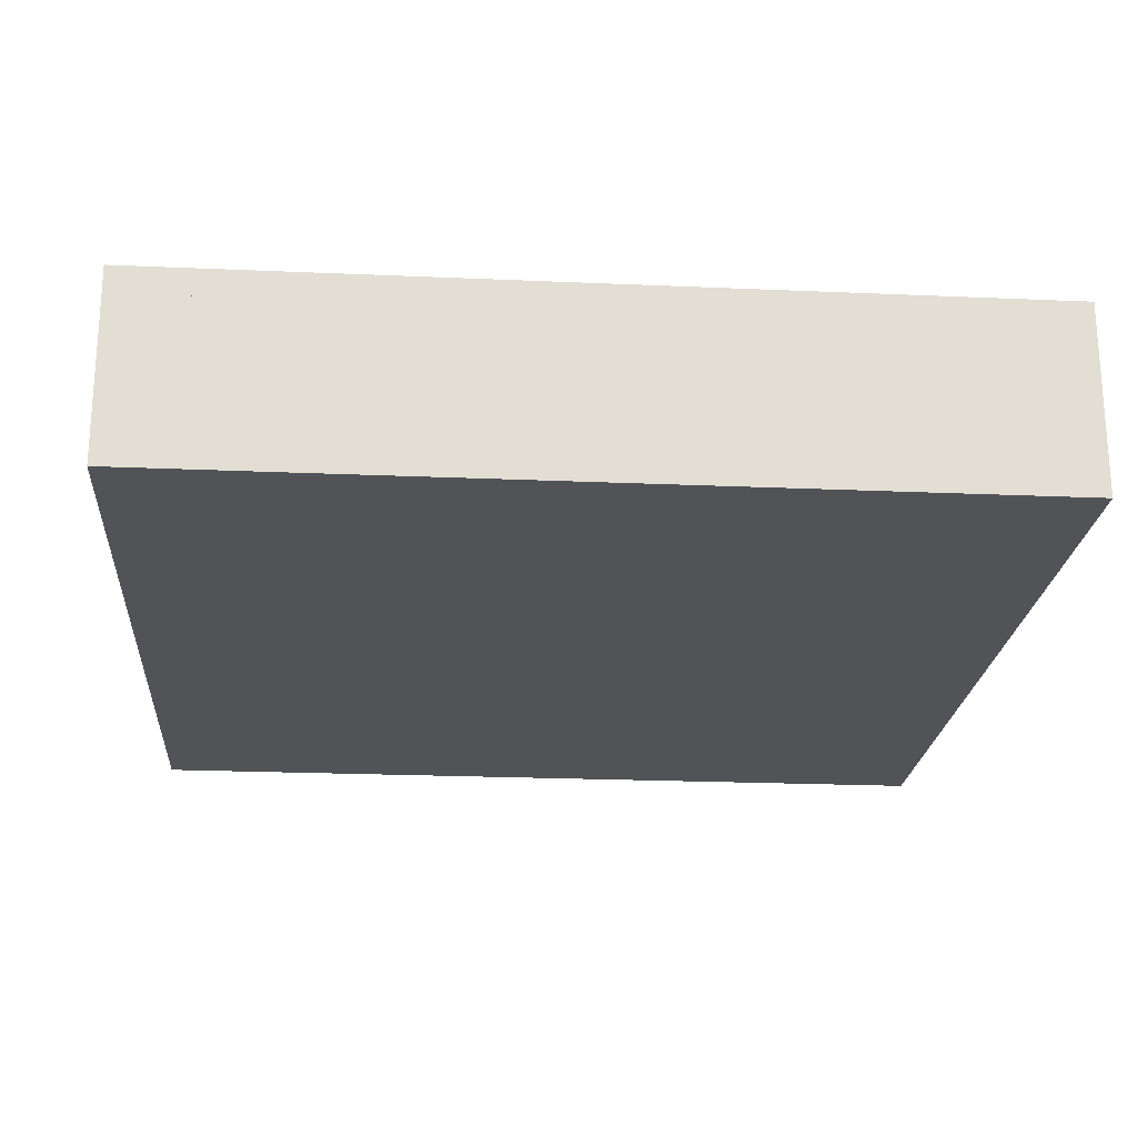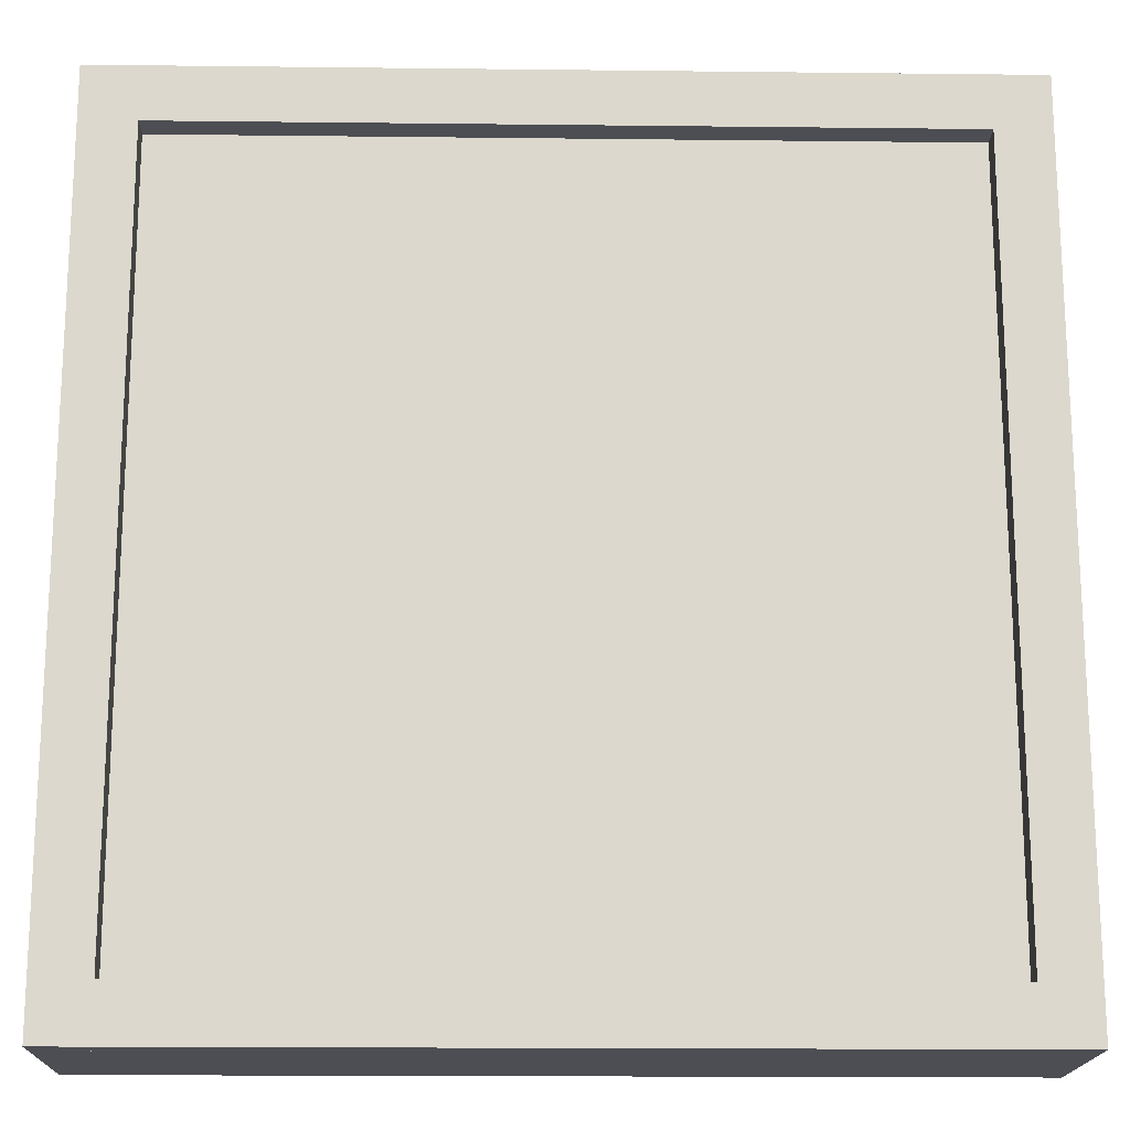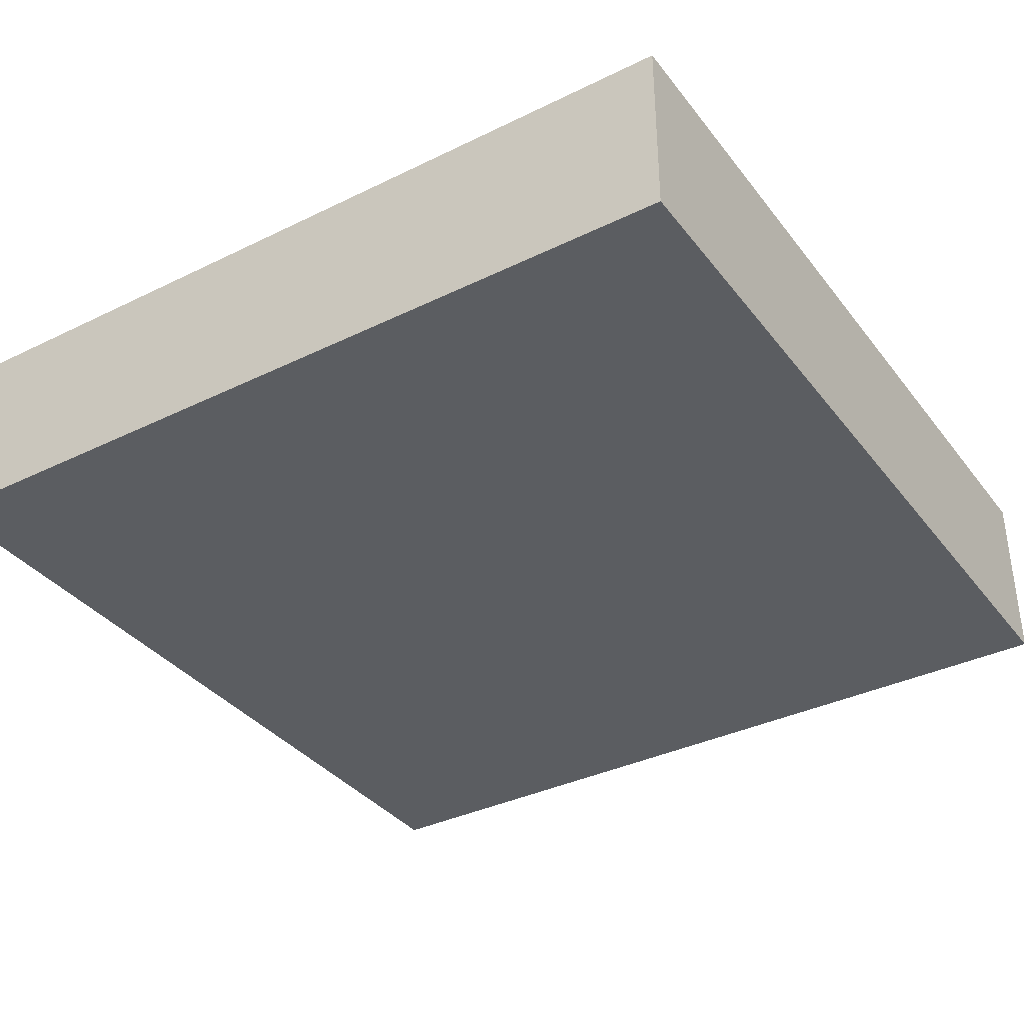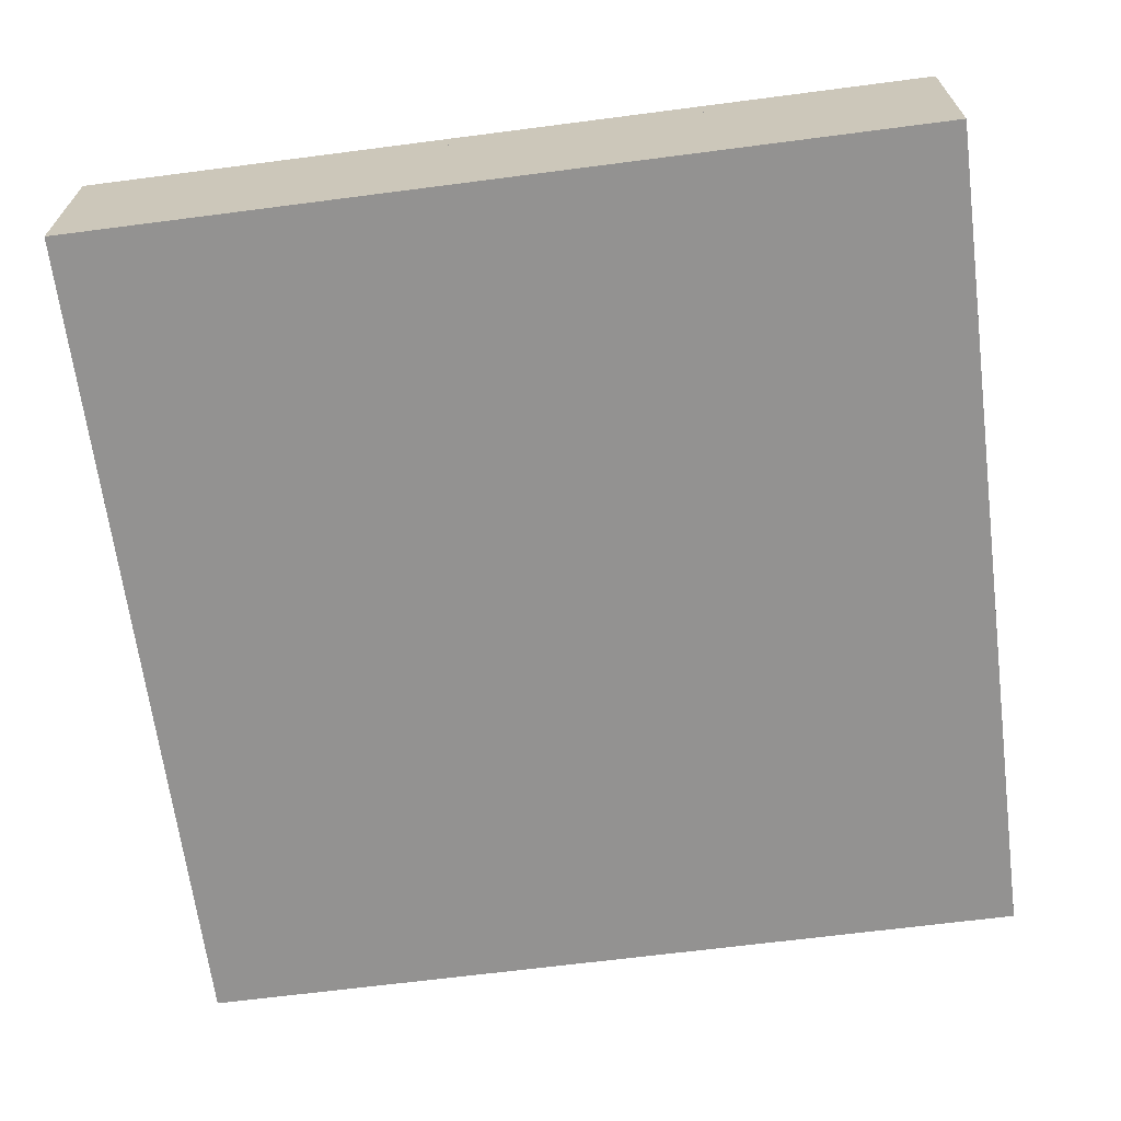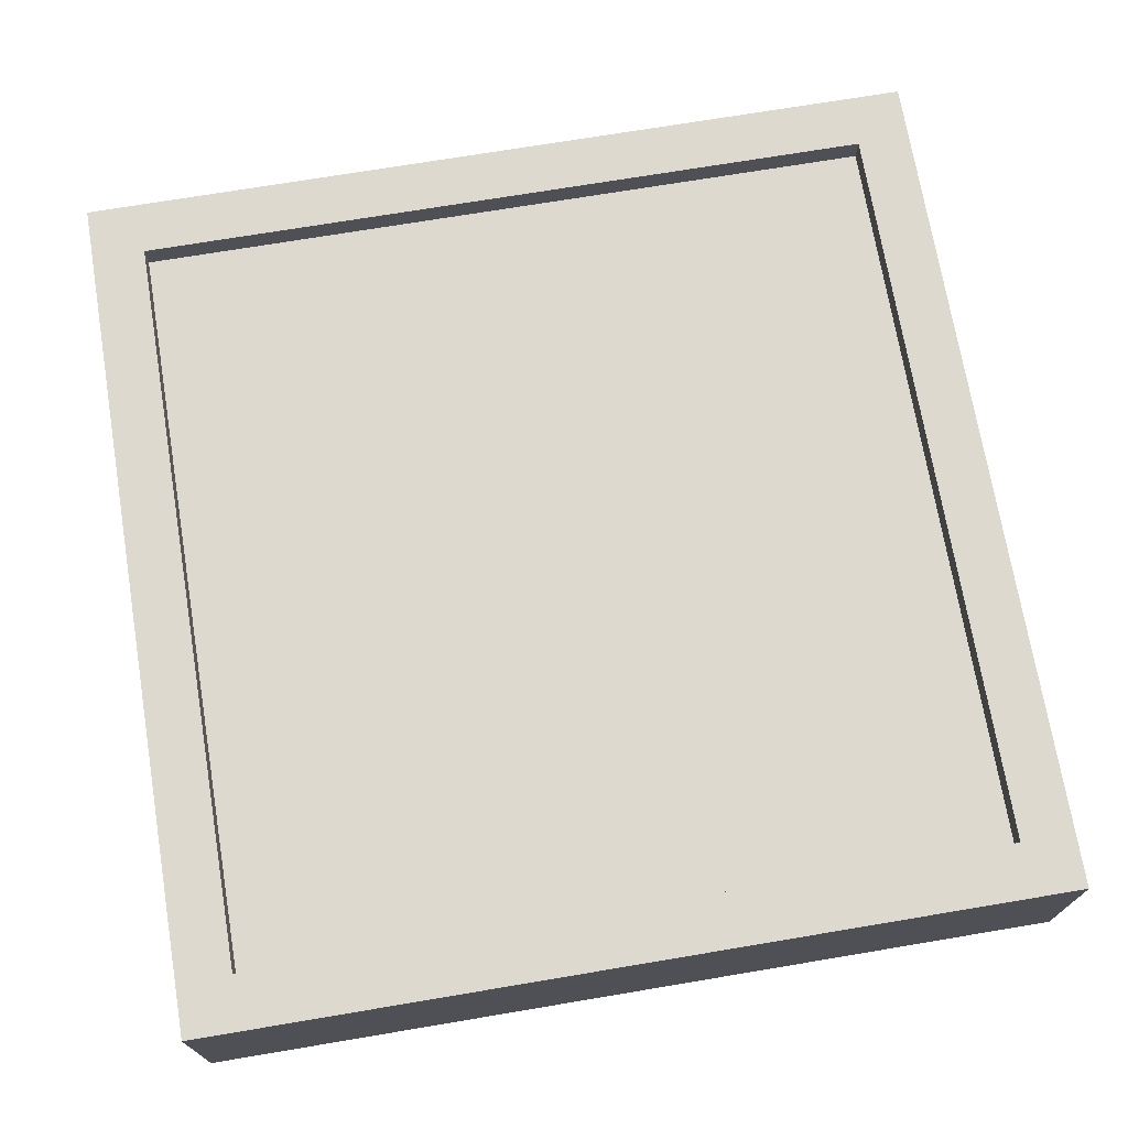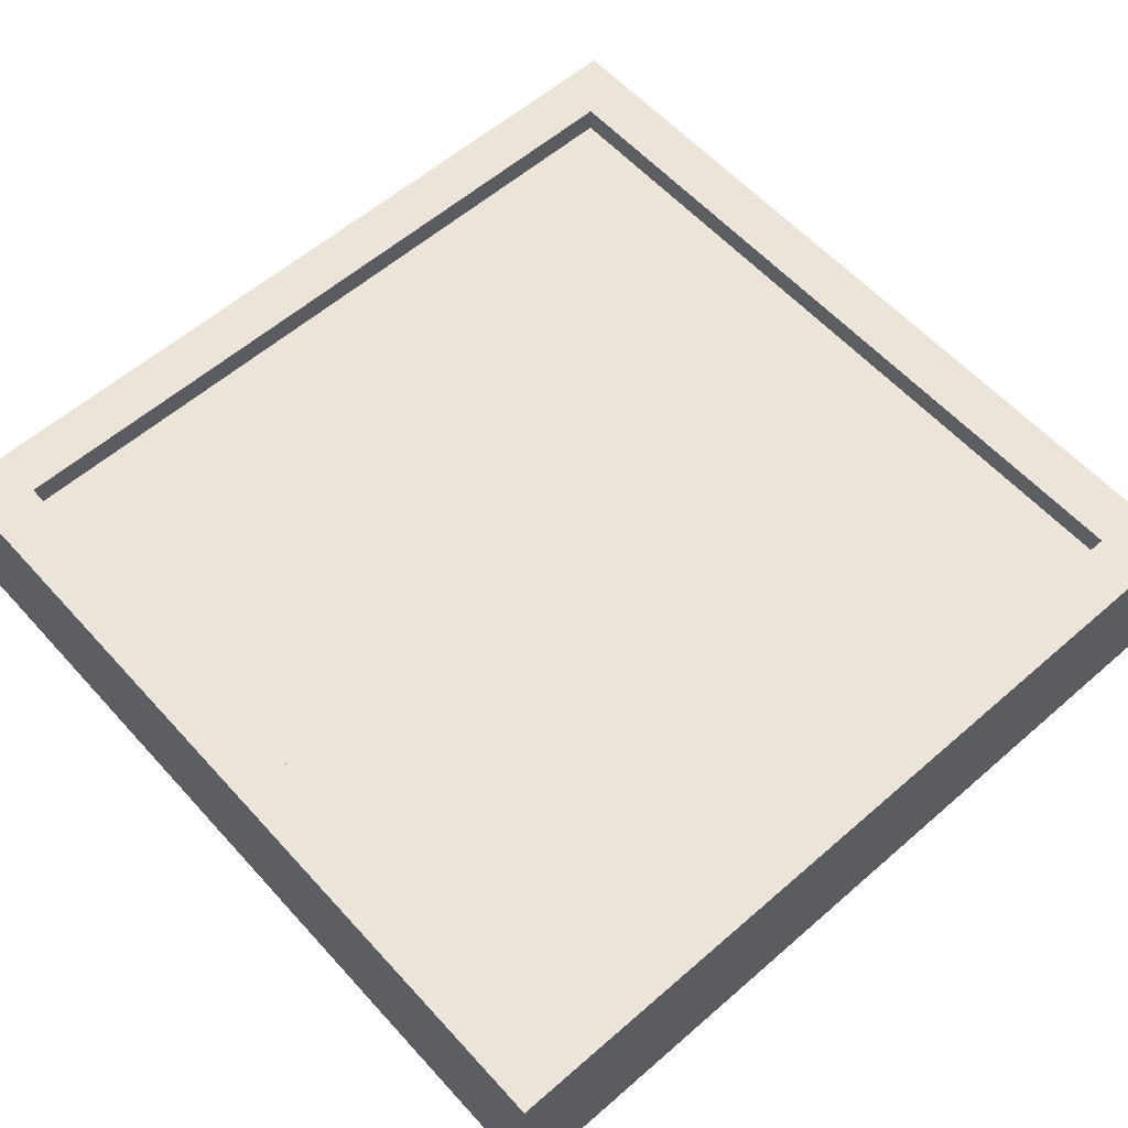
<metadata>
{"format":"obj","ext":"obj","renderer":"f3d","projection":"perspective","resolution":1024,"background":"white","views":[{"elev":-21.8,"azim":-94.4,"up":"+Y"},{"elev":-17.3,"azim":178.7,"up":"+Z"},{"elev":-36.0,"azim":122.6,"up":"+Y"},{"elev":-66.4,"azim":97.4,"up":"+Y"},{"elev":71.8,"azim":170.5,"up":"+Y"},{"elev":59.0,"azim":-131.8,"up":"+Y"}]}
</metadata>
<code>
o cube
v 0.5 0.1875 0.5
v 0.5 0.1875 -0.5
v 0.5 0 0.5
v 0.5 0 -0.5
v -0.5 0.1875 -0.5
v -0.5 0.1875 0.5
v -0.5 0 -0.5
v -0.5 0 0.5
f 7 5 2
f 4 7 2
f 4 2 1
f 3 4 1
f 3 1 6
f 8 3 6
f 8 6 5
f 7 8 5
f 1 2 5
f 6 1 5
f 4 3 8
f 7 4 8
o cube
v 0.5 0.2188 -0.4375
v 0.5 0.2188 -0.5
v 0.5 0.1875 -0.4375
v 0.5 0.1875 -0.5
v -0.5 0.2188 -0.5
v -0.5 0.2188 -0.4375
v -0.5 0.1875 -0.5
v -0.5 0.1875 -0.4375
f 15 13 10
f 12 15 10
f 12 10 9
f 11 12 9
f 11 9 14
f 16 11 14
f 16 14 13
f 15 16 13
f 9 10 13
f 14 9 13
f 12 11 16
f 15 12 16
o cube
v 0.5 0.2188 0.5
v 0.5 0.2188 0.4375
v 0.5 0.1875 0.5
v 0.5 0.1875 0.4375
v -0.5 0.2188 0.4375
v -0.5 0.2188 0.5
v -0.5 0.1875 0.4375
v -0.5 0.1875 0.5
f 23 21 18
f 20 23 18
f 20 18 17
f 19 20 17
f 19 17 22
f 24 19 22
f 24 22 21
f 23 24 21
f 17 18 21
f 22 17 21
f 20 19 24
f 23 20 24
o cube
v 0.5 0.2188 0.4375
v 0.5 0.2188 -0.4375
v 0.5 0.1875 0.4375
v 0.5 0.1875 -0.4375
v 0.4375 0.2188 -0.4375
v 0.4375 0.2188 0.4375
v 0.4375 0.1875 -0.4375
v 0.4375 0.1875 0.4375
f 31 29 26
f 28 31 26
f 28 26 25
f 27 28 25
f 27 25 30
f 32 27 30
f 32 30 29
f 31 32 29
f 25 26 29
f 30 25 29
f 28 27 32
f 31 28 32
o cube
v -0.4375 0.2188 0.4375
v -0.4375 0.2188 -0.4375
v -0.4375 0.1875 0.4375
v -0.4375 0.1875 -0.4375
v -0.5 0.2188 -0.4375
v -0.5 0.2188 0.4375
v -0.5 0.1875 -0.4375
v -0.5 0.1875 0.4375
f 39 37 34
f 36 39 34
f 36 34 33
f 35 36 33
f 35 33 38
f 40 35 38
f 40 38 37
f 39 40 37
f 33 34 37
f 38 33 37
f 36 35 40
f 39 36 40

</code>
